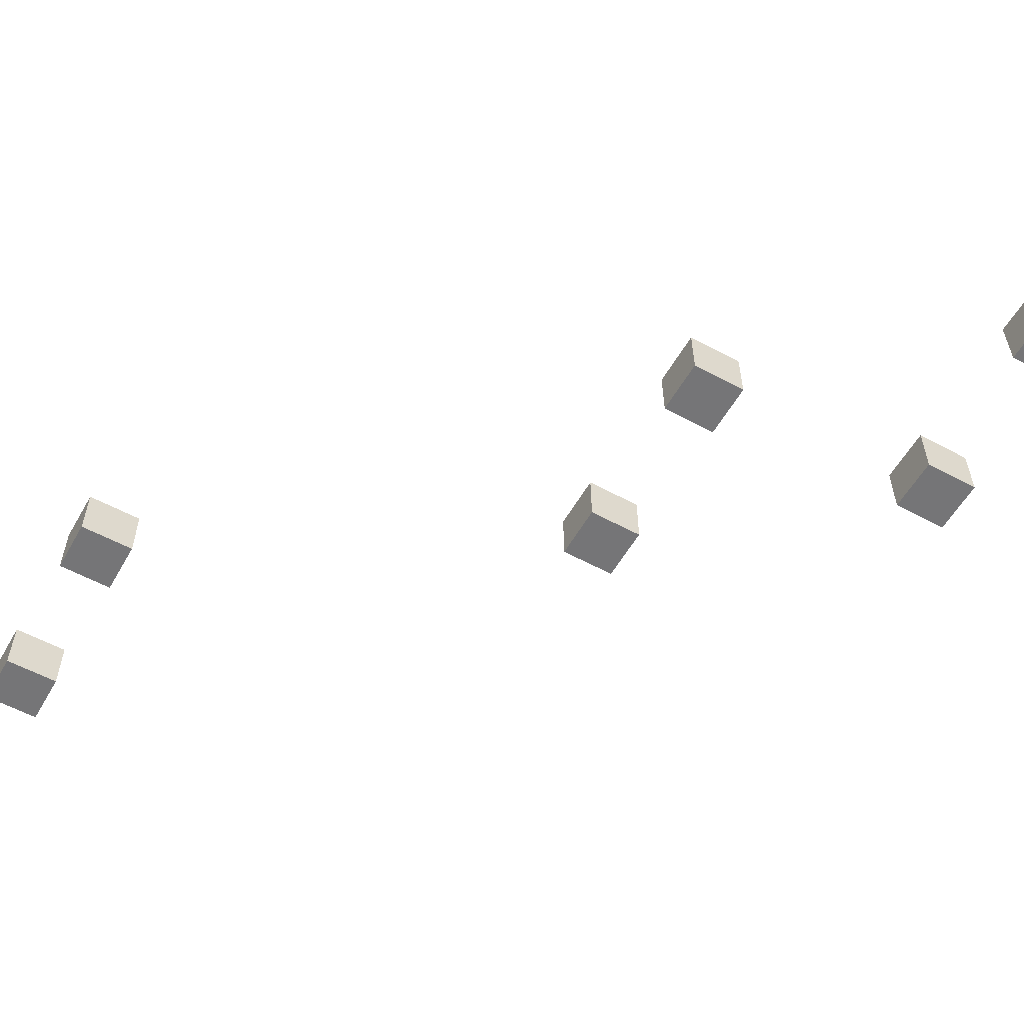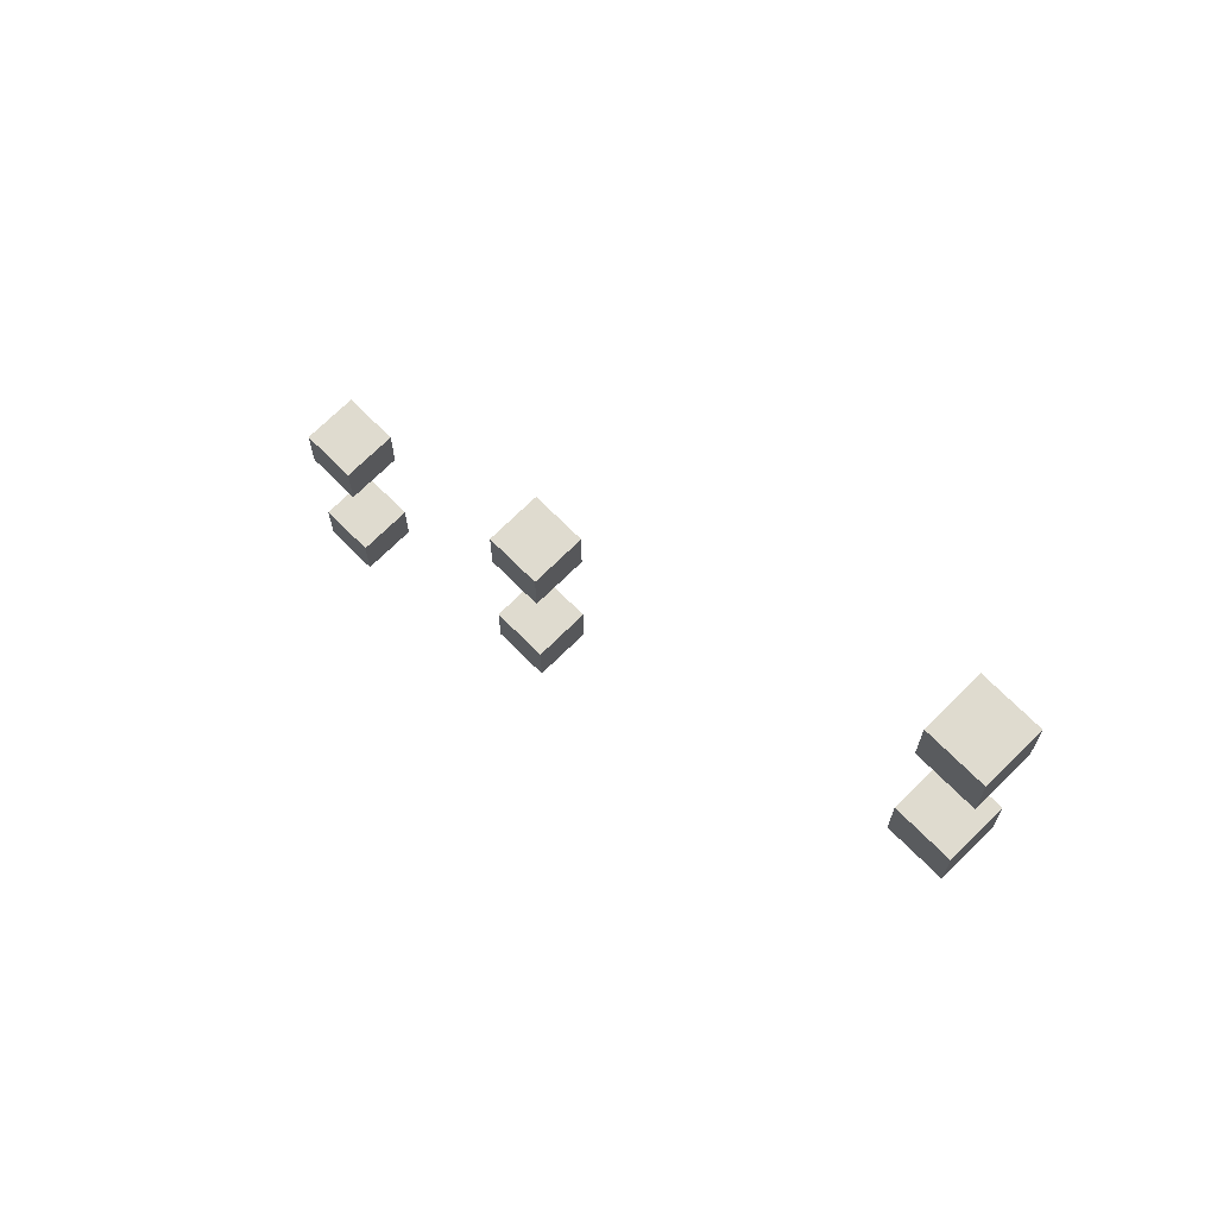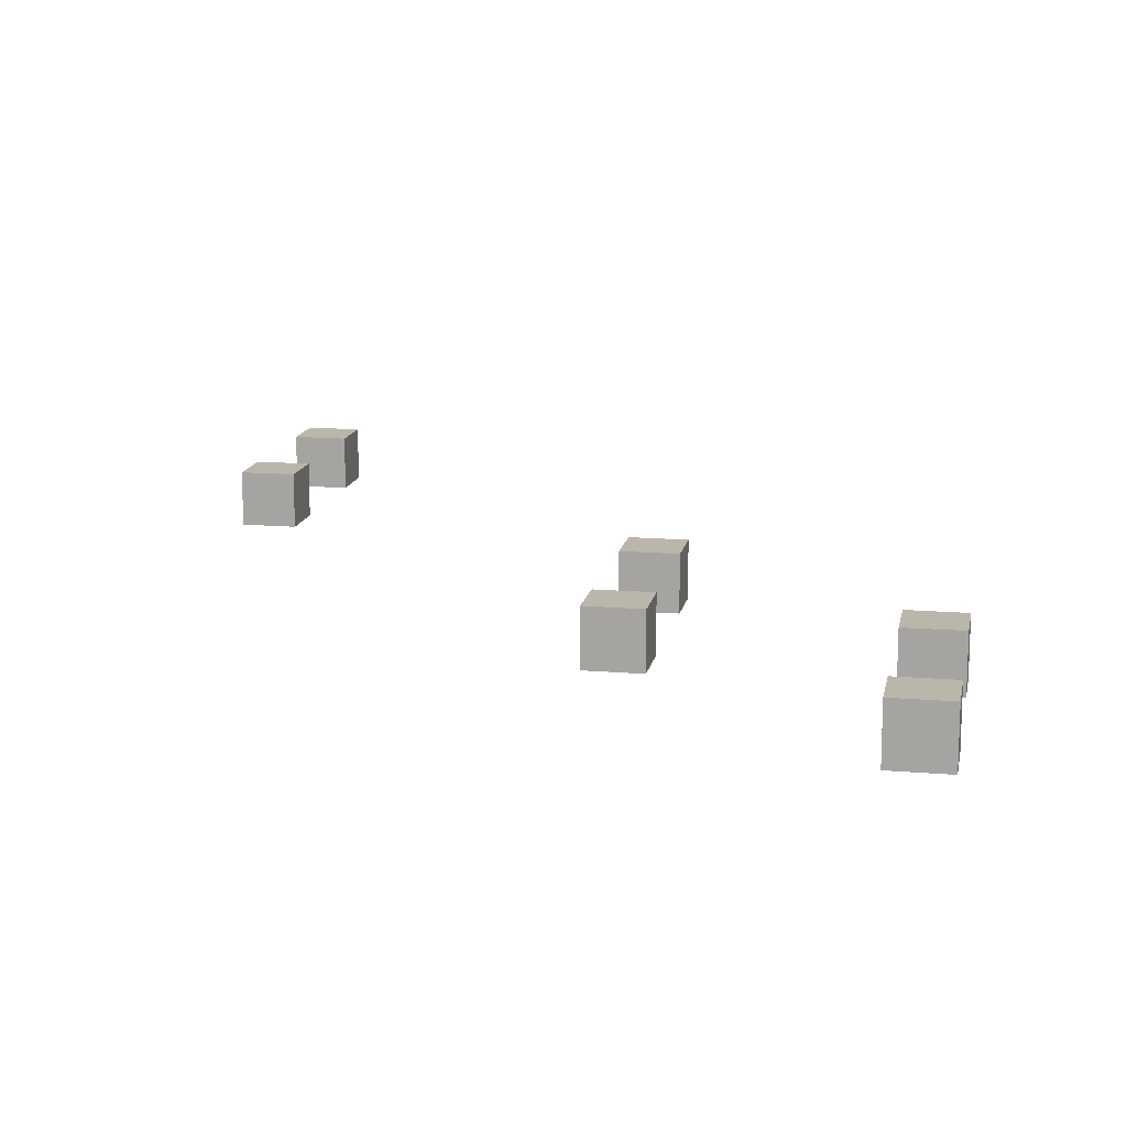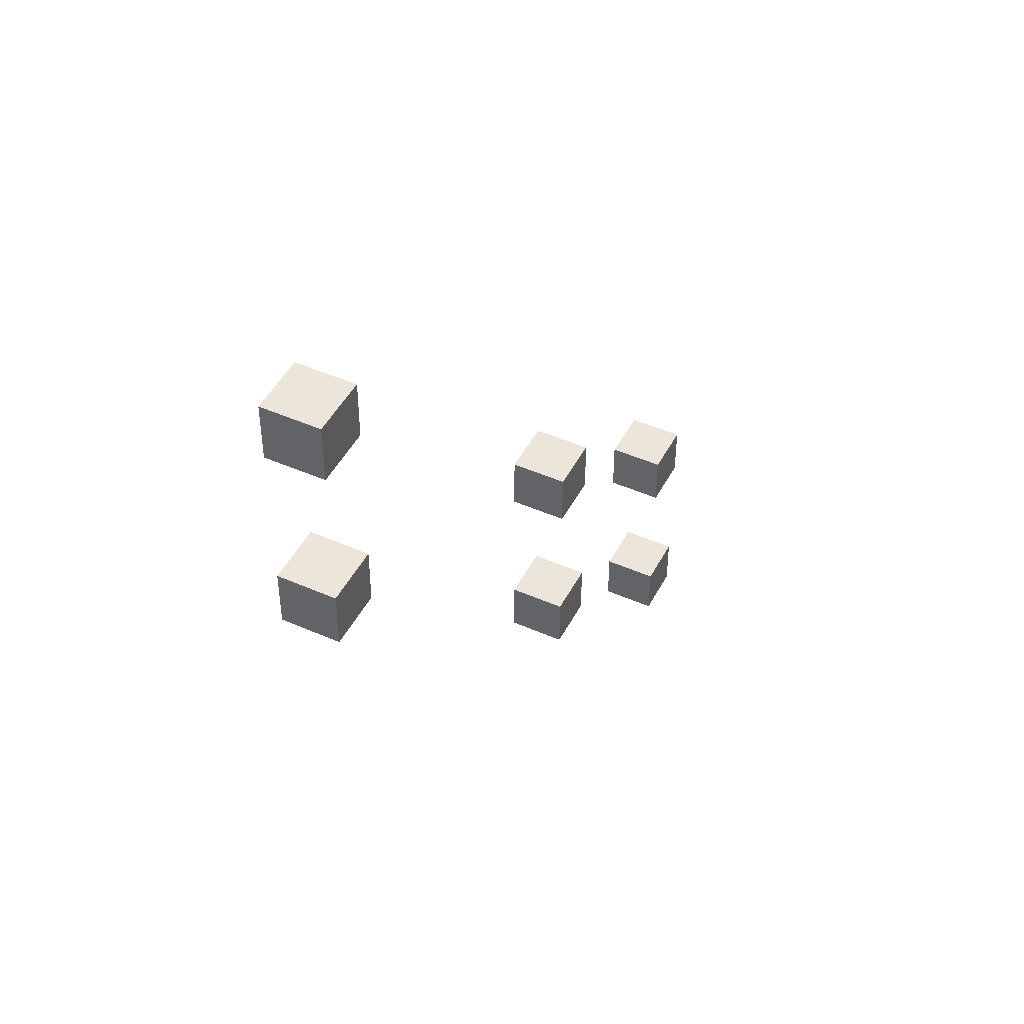
<metadata>
{"format":"obj","ext":"obj","renderer":"f3d","projection":"perspective","resolution":1024,"background":"white","views":[{"elev":-56.6,"azim":150.5,"up":"+Y"},{"elev":70.5,"azim":45.2,"up":"+Z"},{"elev":13.9,"azim":-169.3,"up":"+Y"},{"elev":46.7,"azim":116.6,"up":"+Z"}]}
</metadata>
<code>
o Cube_Cube.227
v 22.17 1.025 20.03
v 22.17 3.025 20.03
v 22.17 3.025 18.03
v 22.17 1.025 18.03
v 24.17 3.025 18.03
v 24.17 1.025 18.03
v 24.17 3.025 20.03
v 24.17 1.025 20.03
f 1 2 3 4
f 4 3 5 6
f 6 5 7 8
f 8 7 2 1
f 4 6 8 1
f 5 3 2 7
o Cube_Cube.228
v 22.17 1.025 27.07
v 22.17 3.025 27.07
v 22.17 3.025 25.07
v 22.17 1.025 25.07
v 24.17 3.025 25.07
v 24.17 1.025 25.07
v 24.17 3.025 27.07
v 24.17 1.025 27.07
f 9 10 11 12
f 12 11 13 14
f 14 13 15 16
f 16 15 10 9
f 12 14 16 9
f 13 11 10 15
o Cube_Cube.230
v 31.62 1.025 27.74
v 31.62 3.025 27.74
v 31.62 3.025 25.74
v 31.62 1.025 25.74
v 33.62 3.025 25.74
v 33.62 1.025 25.74
v 33.62 3.025 27.74
v 33.62 1.025 27.74
f 17 18 19 20
f 20 19 21 22
f 22 21 23 24
f 24 23 18 17
f 20 22 24 17
f 21 19 18 23
o Cube_Cube.229
v 31.62 1.025 34.77
v 31.62 3.025 34.77
v 31.62 3.025 32.77
v 31.62 1.025 32.77
v 33.62 3.025 32.77
v 33.62 1.025 32.77
v 33.62 3.025 34.77
v 33.62 1.025 34.77
f 25 26 27 28
f 28 27 29 30
f 30 29 31 32
f 32 31 26 25
f 28 30 32 25
f 29 27 26 31
o Cube_Cube.232
v 47.48 1.025 44.47
v 47.48 3.025 44.47
v 47.48 3.025 42.47
v 47.48 1.025 42.47
v 49.48 3.025 42.47
v 49.48 1.025 42.47
v 49.48 3.025 44.47
v 49.48 1.025 44.47
f 33 34 35 36
f 36 35 37 38
f 38 37 39 40
f 40 39 34 33
f 36 38 40 33
f 37 35 34 39
o Cube_Cube.231
v 47.48 1.025 51.5
v 47.48 3.025 51.5
v 47.48 3.025 49.5
v 47.48 1.025 49.5
v 49.48 3.025 49.5
v 49.48 1.025 49.5
v 49.48 3.025 51.5
v 49.48 1.025 51.5
f 41 42 43 44
f 44 43 45 46
f 46 45 47 48
f 48 47 42 41
f 44 46 48 41
f 45 43 42 47

</code>
